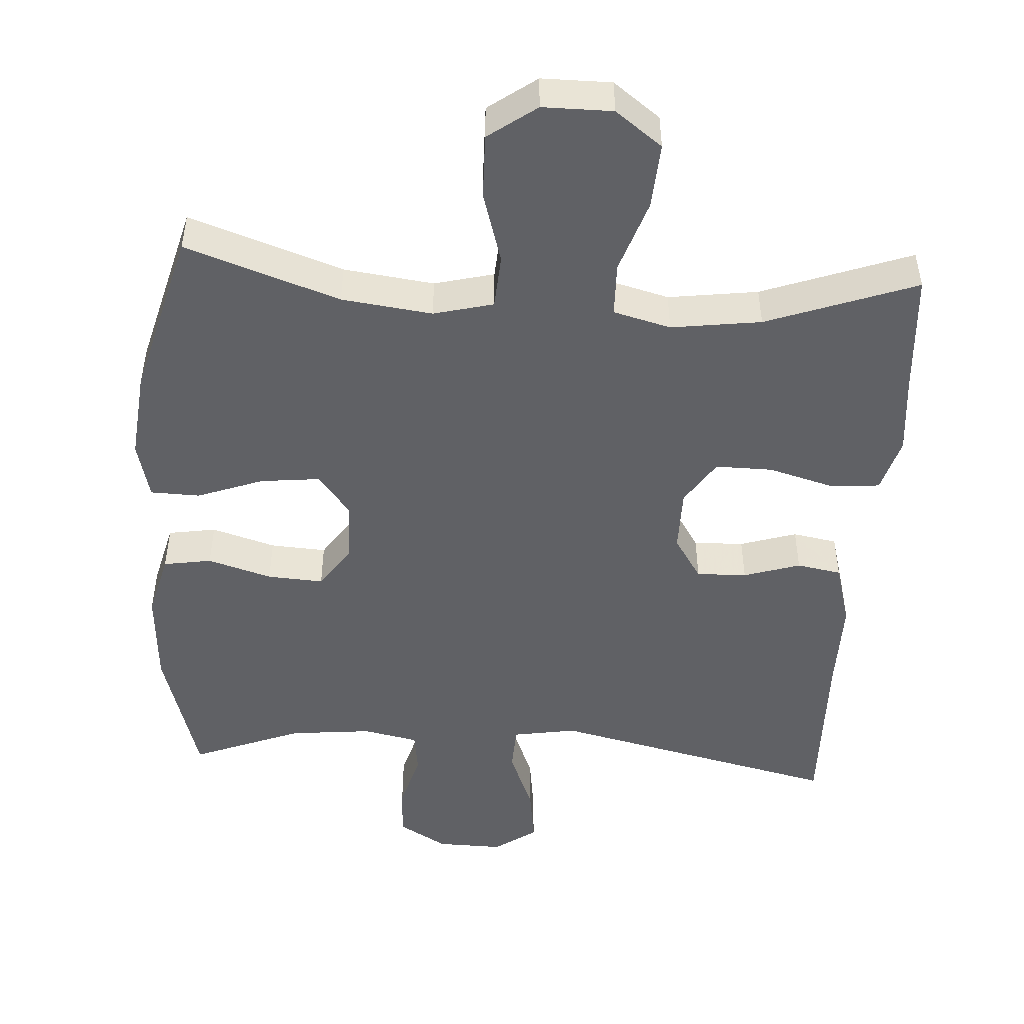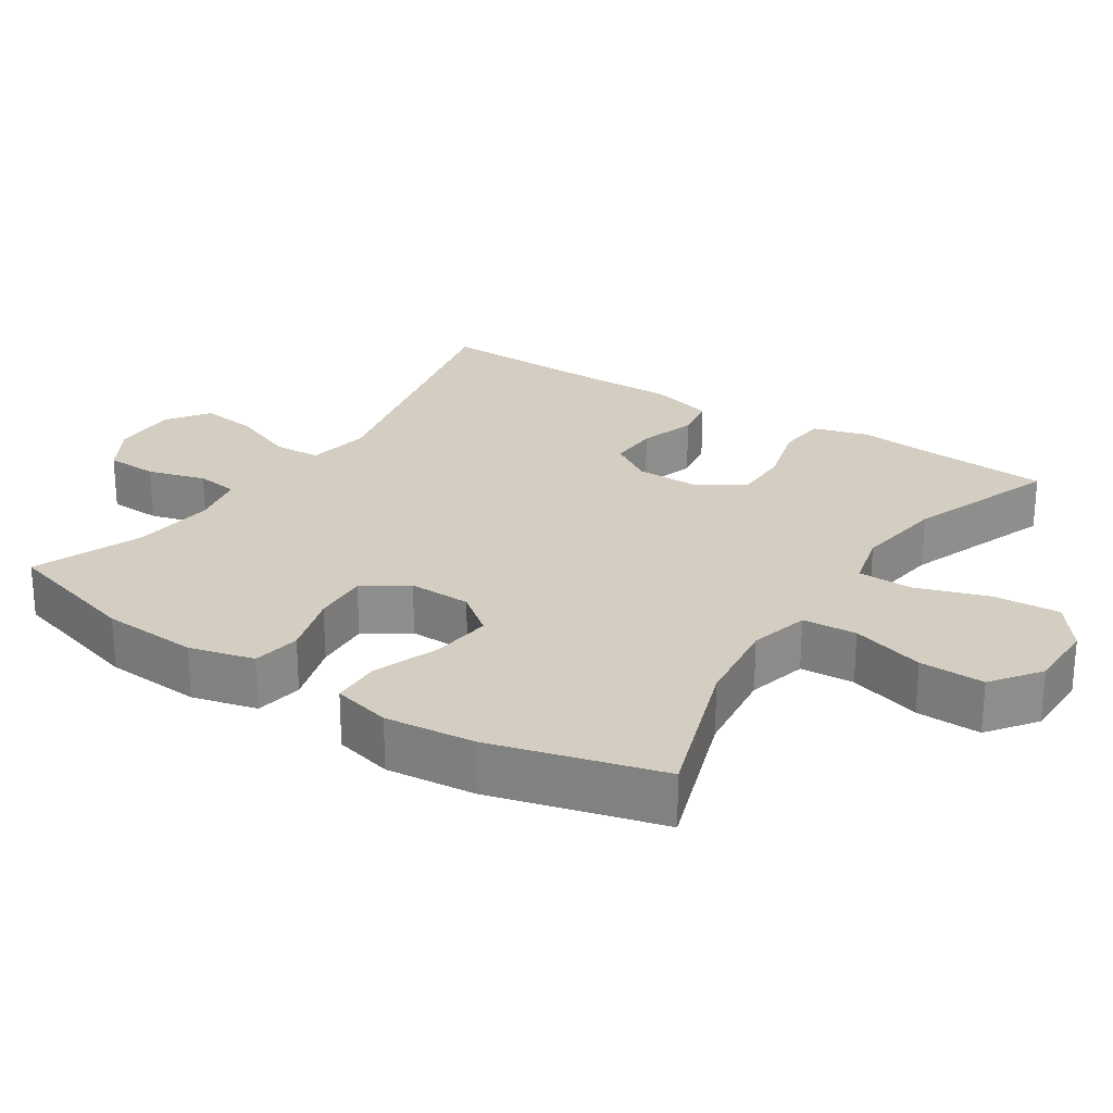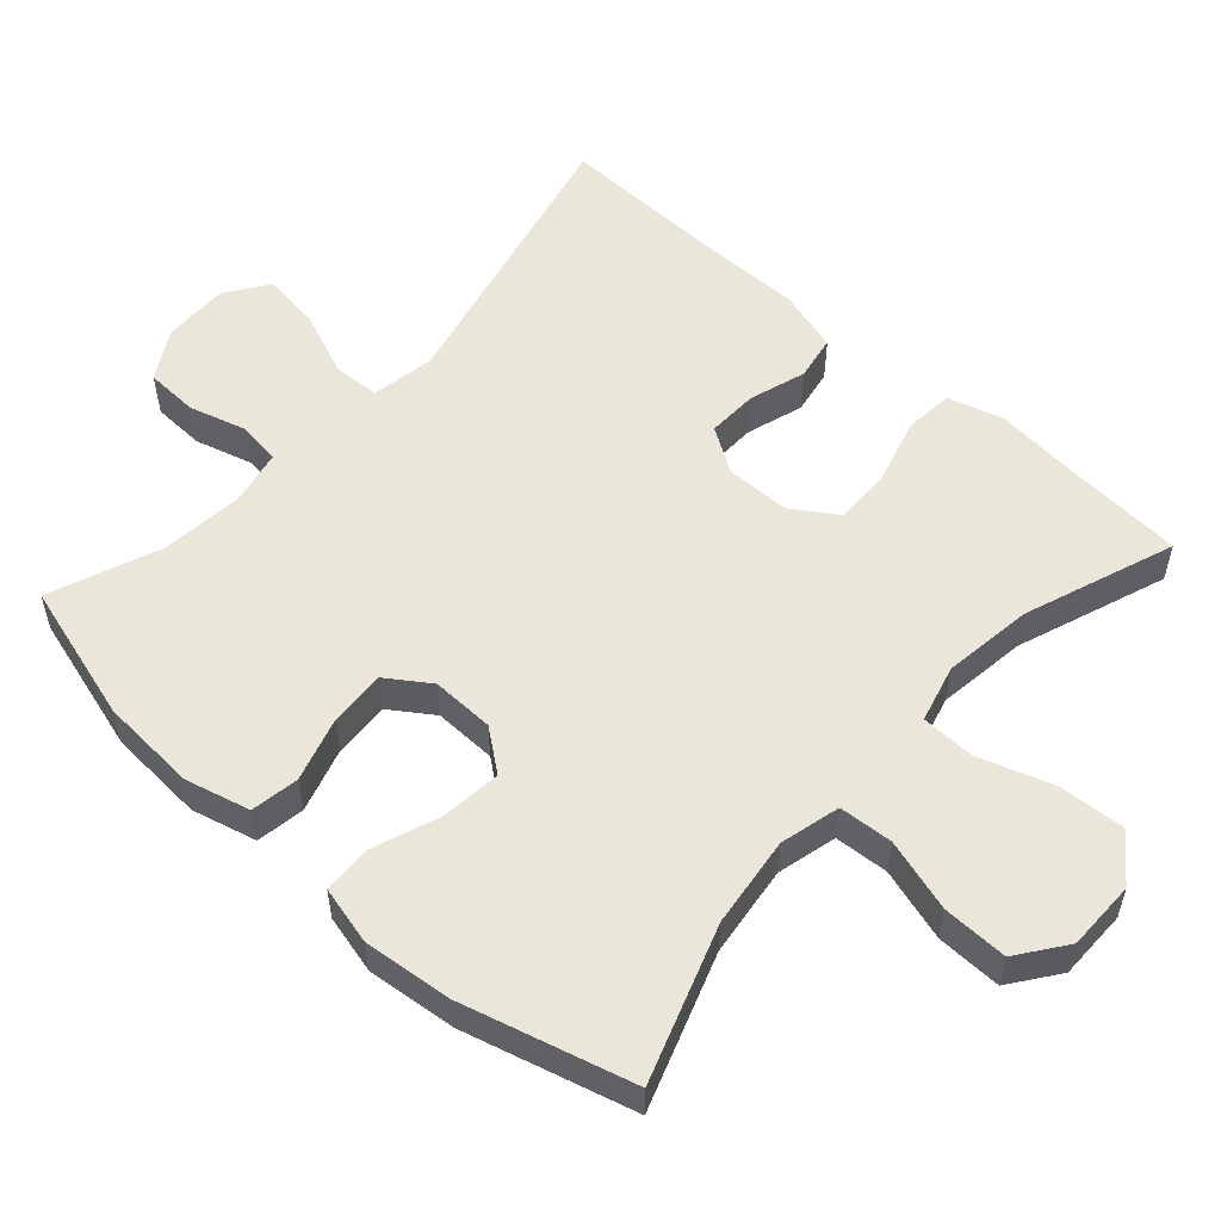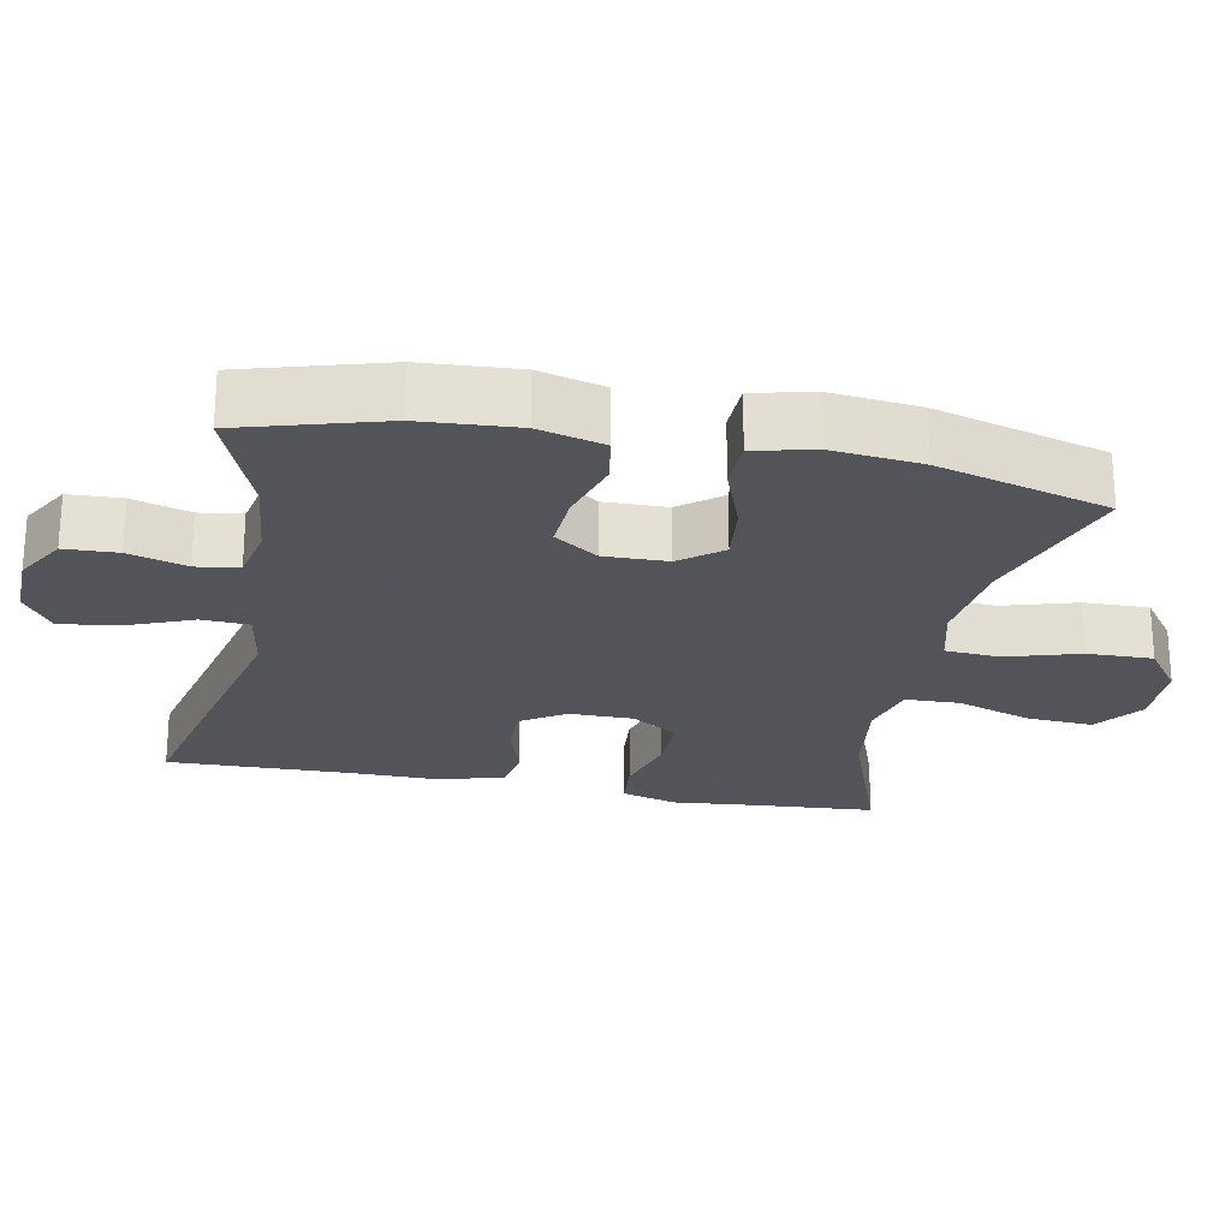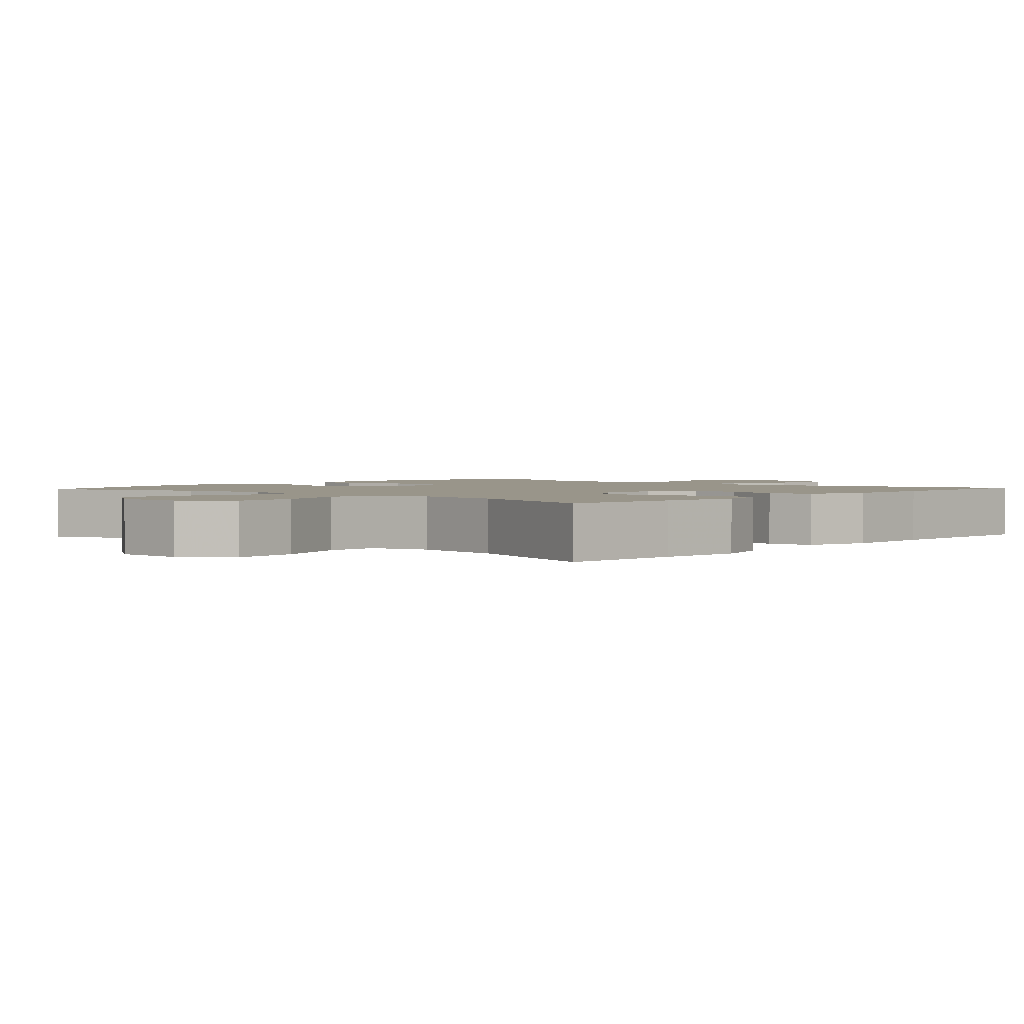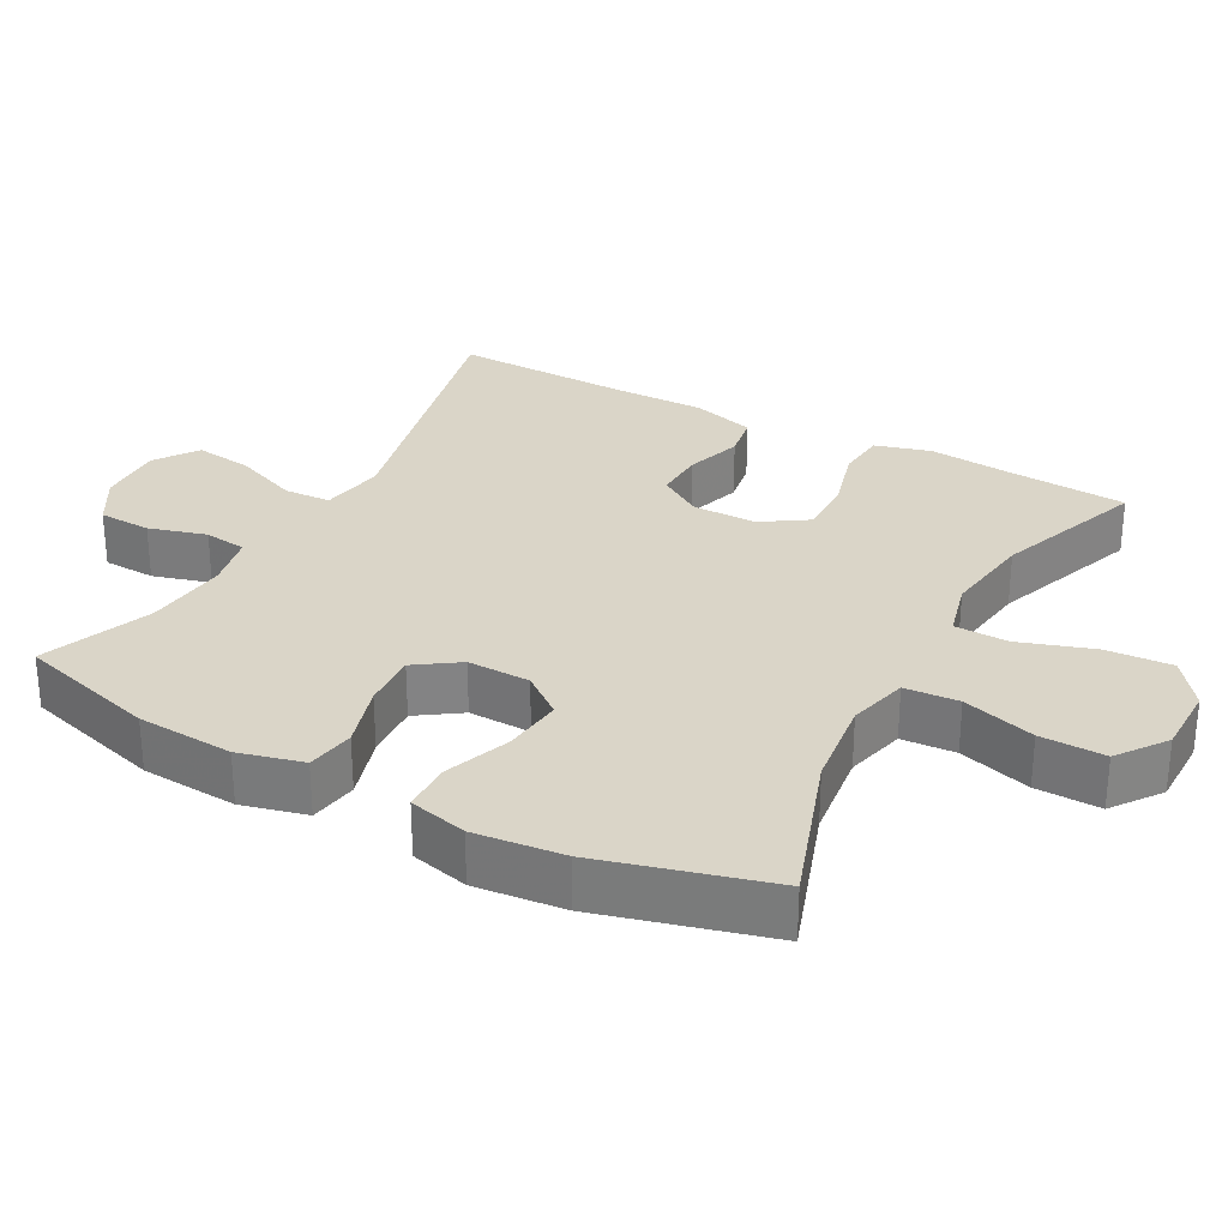
<metadata>
{"format":"obj","ext":"obj","renderer":"f3d","projection":"perspective","resolution":1024,"background":"white","views":[{"elev":-48.5,"azim":176.4,"up":"+Y"},{"elev":25.1,"azim":123.3,"up":"+Y"},{"elev":54.7,"azim":131.9,"up":"+Y"},{"elev":-23.9,"azim":78.9,"up":"+Y"},{"elev":2.0,"azim":-138.0,"up":"+Y"},{"elev":29.2,"azim":118.5,"up":"+Y"}]}
</metadata>
<code>
v 0.5 0.07 0.5
v 0.556 0.07 0.306
v 0.565 0.07 0.172
v 0.542 0.07 0.082
v 0.475 0.07 0.071
v 0.386 0.07 0.098
v 0.308 0.07 0.103
v 0.267 0.07 0.043
v 0.269 0.07 -0.044
v 0.313 0.07 -0.101
v 0.396 0.07 -0.092
v 0.488 0.07 -0.058
v 0.557 0.07 -0.06
v 0.577 0.07 -0.141
v 0.564 0.07 -0.265
v 0.5 0.07 -0.5
v 0.286 0.07 -0.426
v 0.16 0.07 -0.41
v 0.077 0.07 -0.431
v 0.072 0.07 -0.506
v 0.102 0.07 -0.607
v 0.104 0.07 -0.697
v 0.037 0.07 -0.746
v -0.06 0.07 -0.746
v -0.125 0.07 -0.697
v -0.119 0.07 -0.605
v -0.085 0.07 -0.503
v -0.087 0.07 -0.428
v -0.167 0.07 -0.407
v -0.292 0.07 -0.424
v -0.5 0.07 -0.5
v -0.512 0.07 -0.333
v -0.523 0.07 -0.217
v -0.501 0.07 -0.14
v -0.433 0.07 -0.134
v -0.341 0.07 -0.16
v -0.261 0.07 -0.161
v -0.22 0.07 -0.098
v -0.22 0.07 -0.009
v -0.259 0.07 0.052
v -0.329 0.07 0.05
v -0.408 0.07 0.025
v -0.47 0.07 0.036
v -0.495 0.07 0.125
v -0.494 0.07 0.256
v -0.5 0.07 0.5
v -0.097 0.07 0.406
v -0.008 0.07 0.421
v -0.005 0.07 0.486
v -0.041 0.07 0.576
v -0.052 0.07 0.657
v 0.007 0.07 0.698
v 0.099 0.07 0.696
v 0.167 0.07 0.656
v 0.17 0.07 0.583
v 0.147 0.07 0.503
v 0.155 0.07 0.444
v 0.232 0.07 0.428
v 0.347 0.07 0.44
v 0.5 0 0.5
v 0.556 0 0.306
v 0.565 0 0.172
v 0.542 0 0.082
v 0.475 0 0.071
v 0.386 0 0.098
v 0.308 0 0.103
v 0.267 0 0.043
v 0.269 0 -0.044
v 0.313 0 -0.101
v 0.396 0 -0.092
v 0.488 0 -0.058
v 0.557 0 -0.06
v 0.577 0 -0.141
v 0.564 0 -0.265
v 0.5 0 -0.5
v 0.286 0 -0.426
v 0.16 0 -0.41
v 0.077 0 -0.431
v 0.072 0 -0.506
v 0.102 0 -0.607
v 0.104 0 -0.697
v 0.037 0 -0.746
v -0.06 0 -0.746
v -0.125 0 -0.697
v -0.119 0 -0.605
v -0.085 0 -0.503
v -0.087 0 -0.428
v -0.167 0 -0.407
v -0.292 0 -0.424
v -0.5 0 -0.5
v -0.512 0 -0.333
v -0.523 0 -0.217
v -0.501 0 -0.14
v -0.433 0 -0.134
v -0.341 0 -0.16
v -0.261 0 -0.161
v -0.22 0 -0.098
v -0.22 0 -0.009
v -0.259 0 0.052
v -0.329 0 0.05
v -0.408 0 0.025
v -0.47 0 0.036
v -0.495 0 0.125
v -0.494 0 0.256
v -0.5 0 0.5
v -0.097 0 0.406
v -0.008 0 0.421
v -0.005 0 0.486
v -0.041 0 0.576
v -0.052 0 0.657
v 0.007 0 0.698
v 0.099 0 0.696
v 0.167 0 0.656
v 0.17 0 0.583
v 0.147 0 0.503
v 0.155 0 0.444
v 0.232 0 0.428
v 0.347 0 0.44
f 53 54 55 56
f 53 56 57
f 52 53 57
f 49 50 51 52
f 48 49 52 57
f 47 48 57 58
f 45 46 47
f 44 45 47 58
f 41 42 43 44
f 40 41 44 58
f 33 34 35 36
f 32 33 36 37
f 30 31 32 37
f 29 30 37 38
f 24 25 26 27
f 24 27 28
f 23 24 28
f 20 21 22 23
f 19 20 23 28
f 18 19 28 29
f 14 15 16 17
f 14 17 18
f 11 12 13 14
f 10 11 14 18
f 9 10 18 29
f 3 4 5 6
f 3 6 7
f 59 1 2 3
f 59 3 7
f 39 40 58 59
f 39 59 7 8
f 29 38 39
f 8 9 29 39
f 115 114 113 112
f 116 115 112
f 116 112 111
f 111 110 109 108
f 116 111 108 107
f 117 116 107 106
f 106 105 104
f 117 106 104 103
f 103 102 101 100
f 117 103 100 99
f 95 94 93 92
f 96 95 92 91
f 96 91 90 89
f 97 96 89 88
f 86 85 84 83
f 87 86 83
f 87 83 82
f 82 81 80 79
f 87 82 79 78
f 88 87 78 77
f 76 75 74 73
f 77 76 73
f 73 72 71 70
f 77 73 70 69
f 88 77 69 68
f 65 64 63 62
f 66 65 62
f 62 61 60 118
f 66 62 118
f 118 117 99 98
f 67 66 118 98
f 98 97 88
f 98 88 68 67
f 1 60 61 2
f 2 61 62 3
f 3 62 63 4
f 4 63 64 5
f 5 64 65 6
f 6 65 66 7
f 7 66 67 8
f 8 67 68 9
f 9 68 69 10
f 10 69 70 11
f 11 70 71 12
f 12 71 72 13
f 13 72 73 14
f 14 73 74 15
f 15 74 75 16
f 16 75 76 17
f 17 76 77 18
f 18 77 78 19
f 19 78 79 20
f 20 79 80 21
f 21 80 81 22
f 22 81 82 23
f 23 82 83 24
f 24 83 84 25
f 25 84 85 26
f 26 85 86 27
f 27 86 87 28
f 28 87 88 29
f 29 88 89 30
f 30 89 90 31
f 31 90 91 32
f 32 91 92 33
f 33 92 93 34
f 34 93 94 35
f 35 94 95 36
f 36 95 96 37
f 37 96 97 38
f 38 97 98 39
f 39 98 99 40
f 40 99 100 41
f 41 100 101 42
f 42 101 102 43
f 43 102 103 44
f 44 103 104 45
f 45 104 105 46
f 46 105 106 47
f 47 106 107 48
f 48 107 108 49
f 49 108 109 50
f 50 109 110 51
f 51 110 111 52
f 52 111 112 53
f 53 112 113 54
f 54 113 114 55
f 55 114 115 56
f 56 115 116 57
f 57 116 117 58
f 58 117 118 59
f 59 118 60 1

</code>
